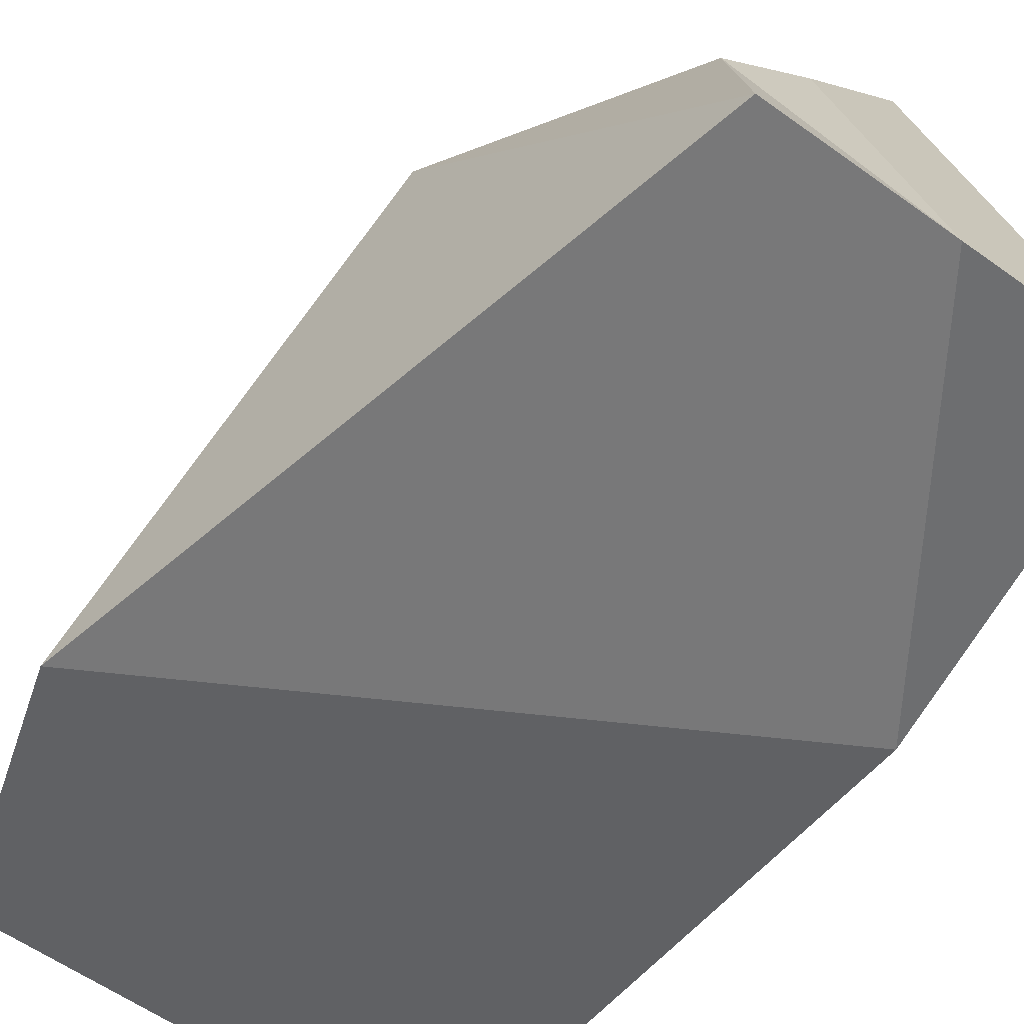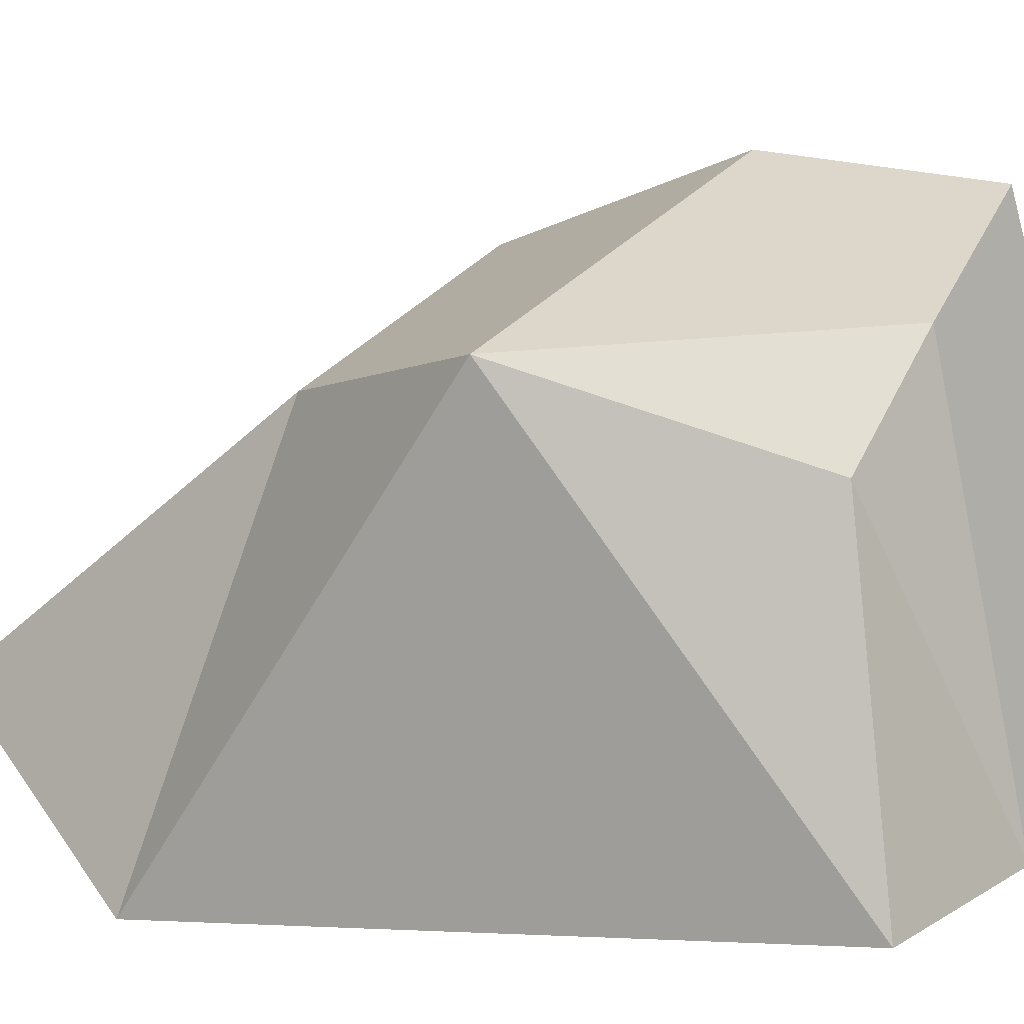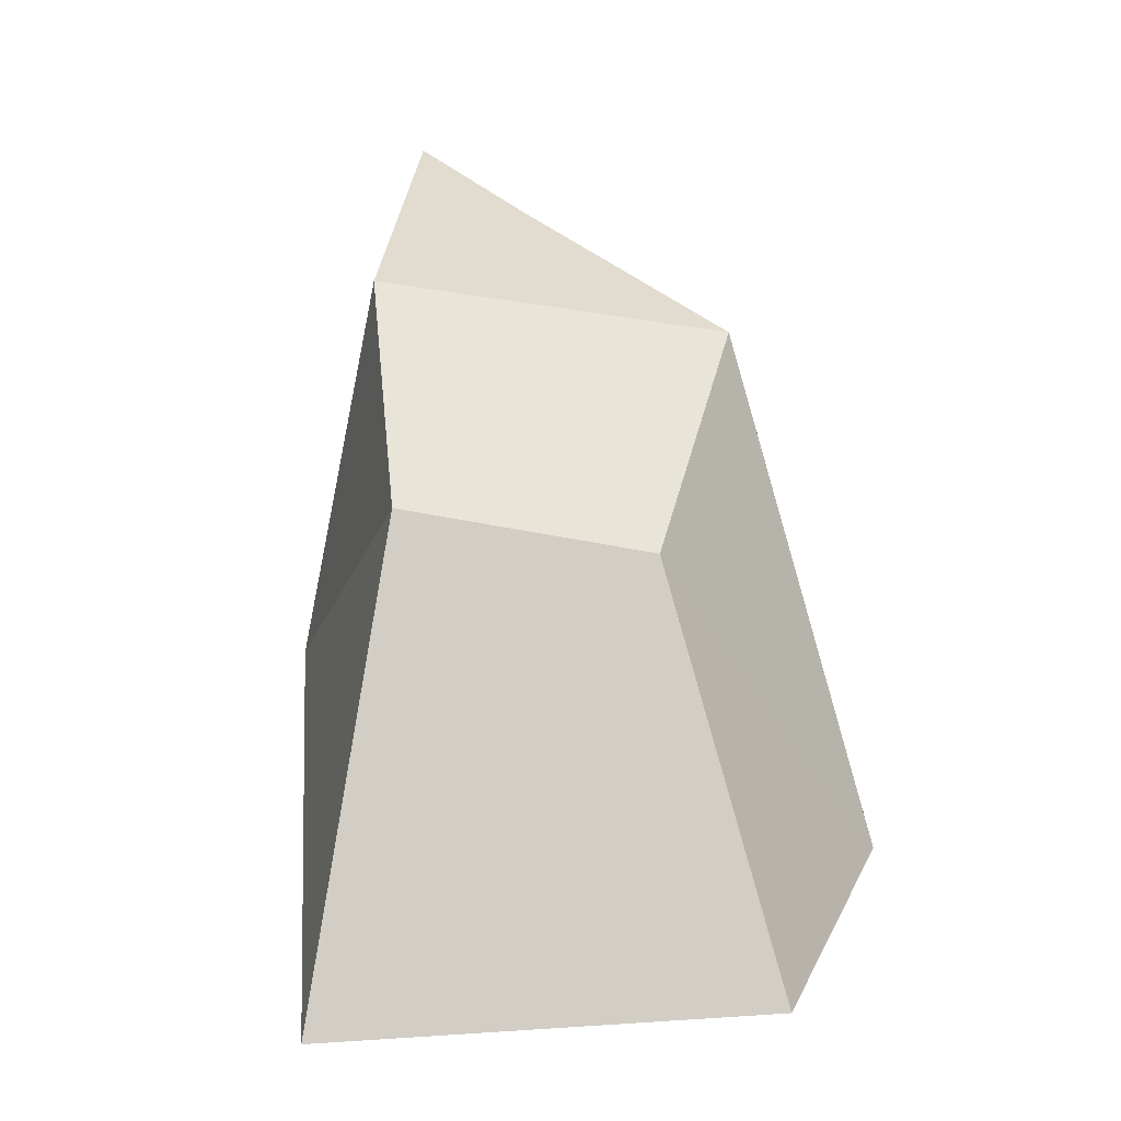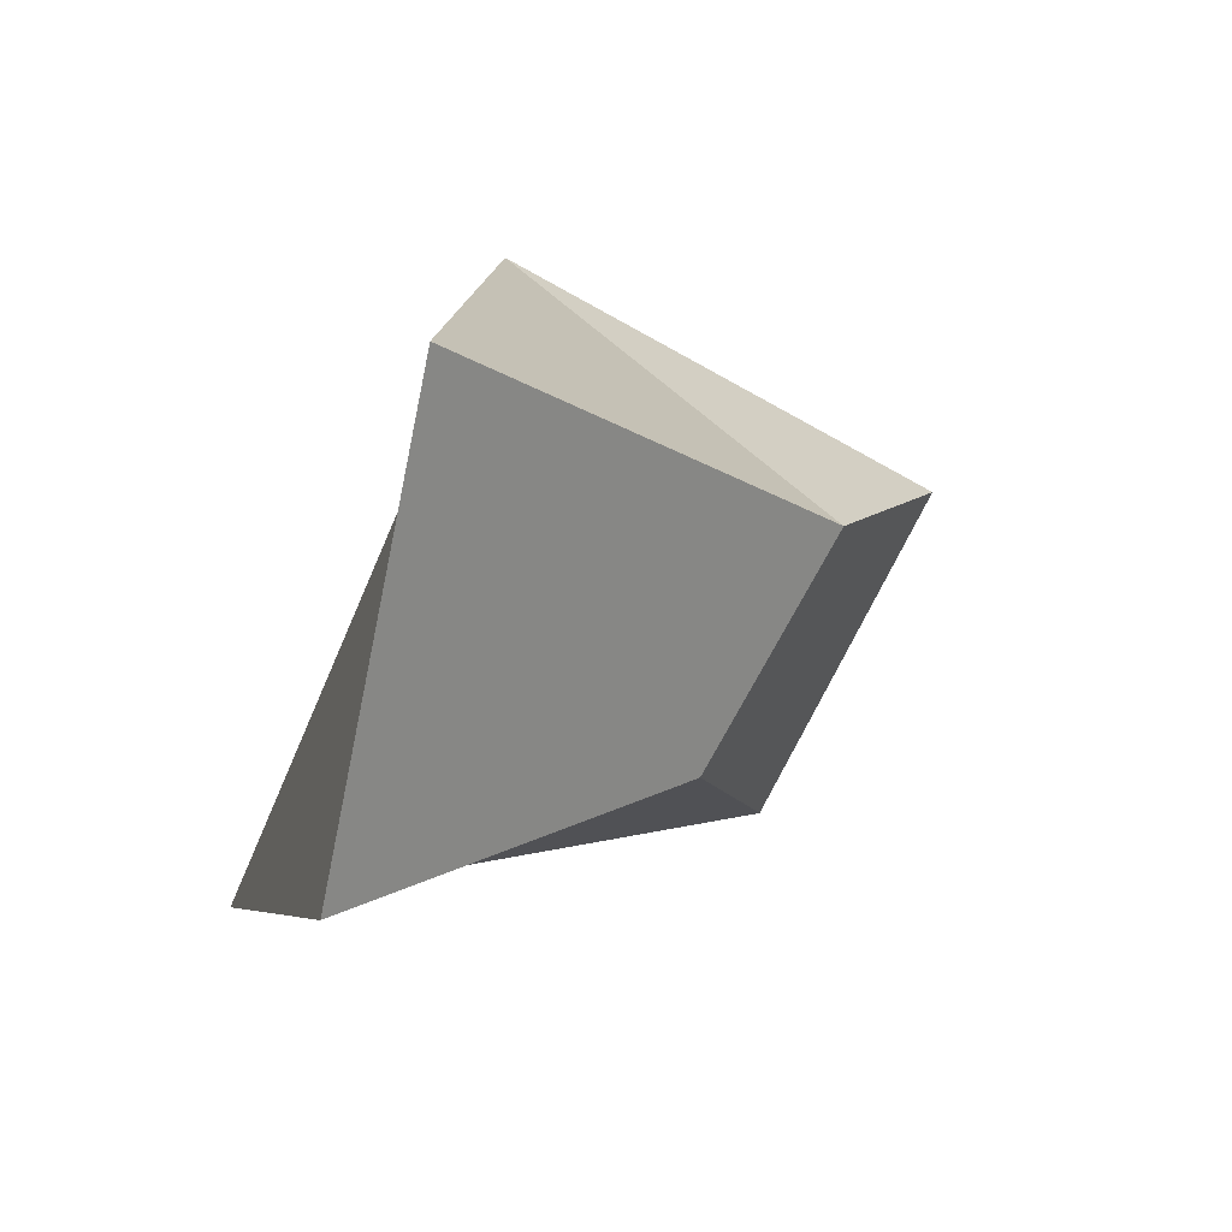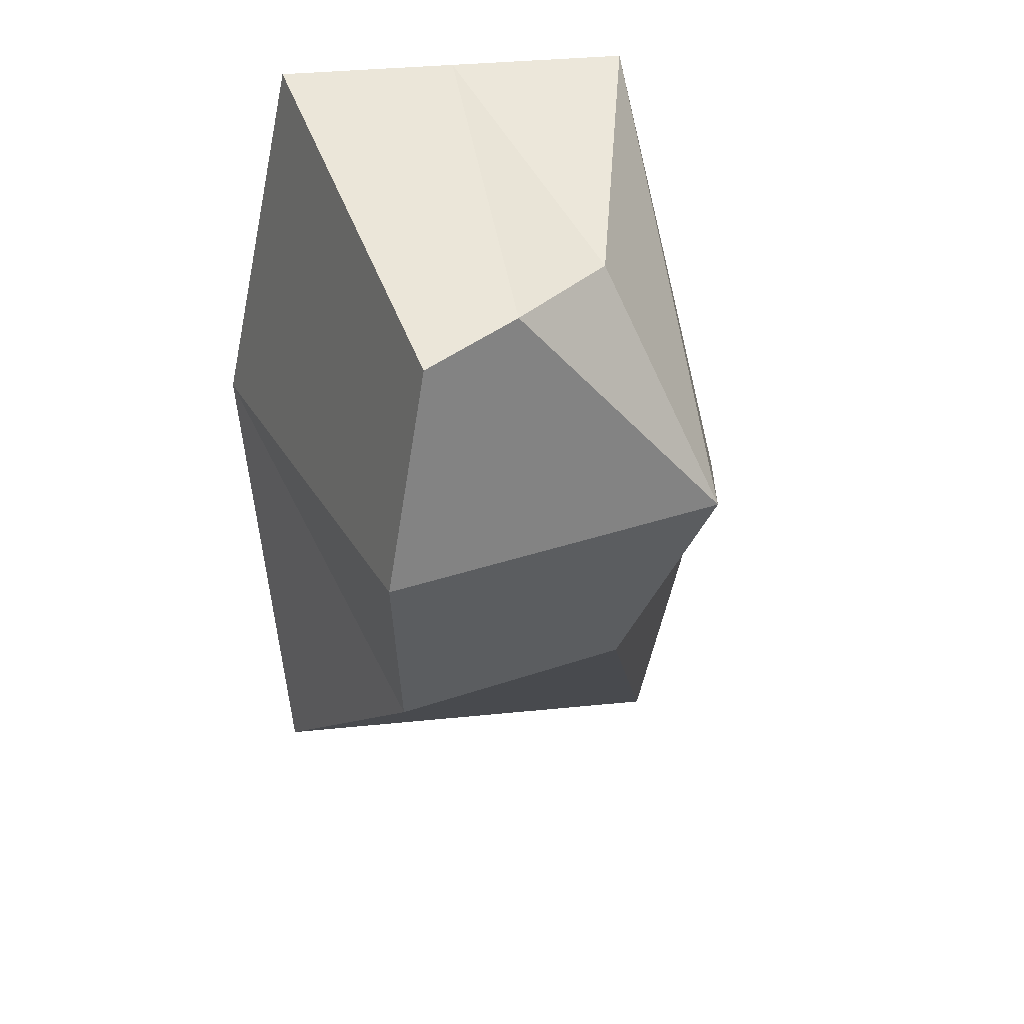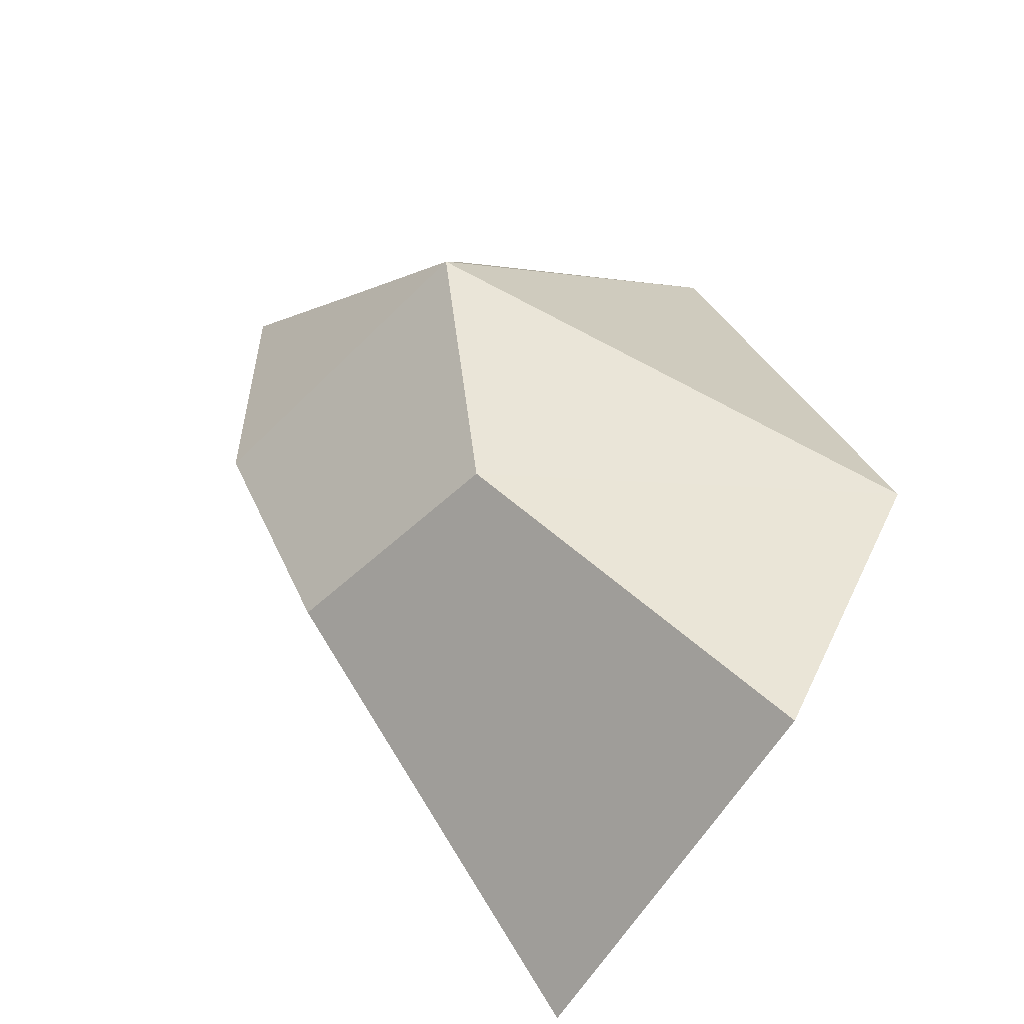
<metadata>
{"format":"obj","ext":"obj","renderer":"f3d","projection":"perspective","resolution":1024,"background":"white","views":[{"elev":-57.0,"azim":-37.0,"up":"+Y"},{"elev":17.1,"azim":-50.4,"up":"+Y"},{"elev":-52.9,"azim":-174.6,"up":"+Z"},{"elev":-79.3,"azim":78.5,"up":"+Z"},{"elev":34.7,"azim":172.1,"up":"+Z"},{"elev":-55.5,"azim":-118.3,"up":"+Z"}]}
</metadata>
<code>
o Stone_3_Cube.001
v -0.4003 -0.5698 4.186
v -0.2986 0.177 2.653
v -0.5327 -0.5802 1.804
v -0.2265 0.2201 3.951
v 0.5463 -0.5698 4.186
v 0.7552 -0.5157 3.232
v 0.6492 -0.5802 1.804
v 0.07304 -0.5698 4.186
v -0.8081 -0.8348 2.6
v 0.2894 0.6783 3.951
v 0.3909 0.6529 3.287
v 0.3449 0.3771 2.655
v 0.03149 0.4593 3.951
v -0.5187 0.402 3.302
f 1 4 14
f 8 13 4
f 6 7 12
f 9 14 2
f 1 14 9
f 8 4 1
f 2 12 7 3
f 14 4 13
f 12 2 14 11
f 13 8 5 10
f 13 10 11 14
f 8 6 5
f 6 9 3 7
f 6 12 11
f 9 2 3
f 1 9 6 8
f 10 5 6 11

</code>
